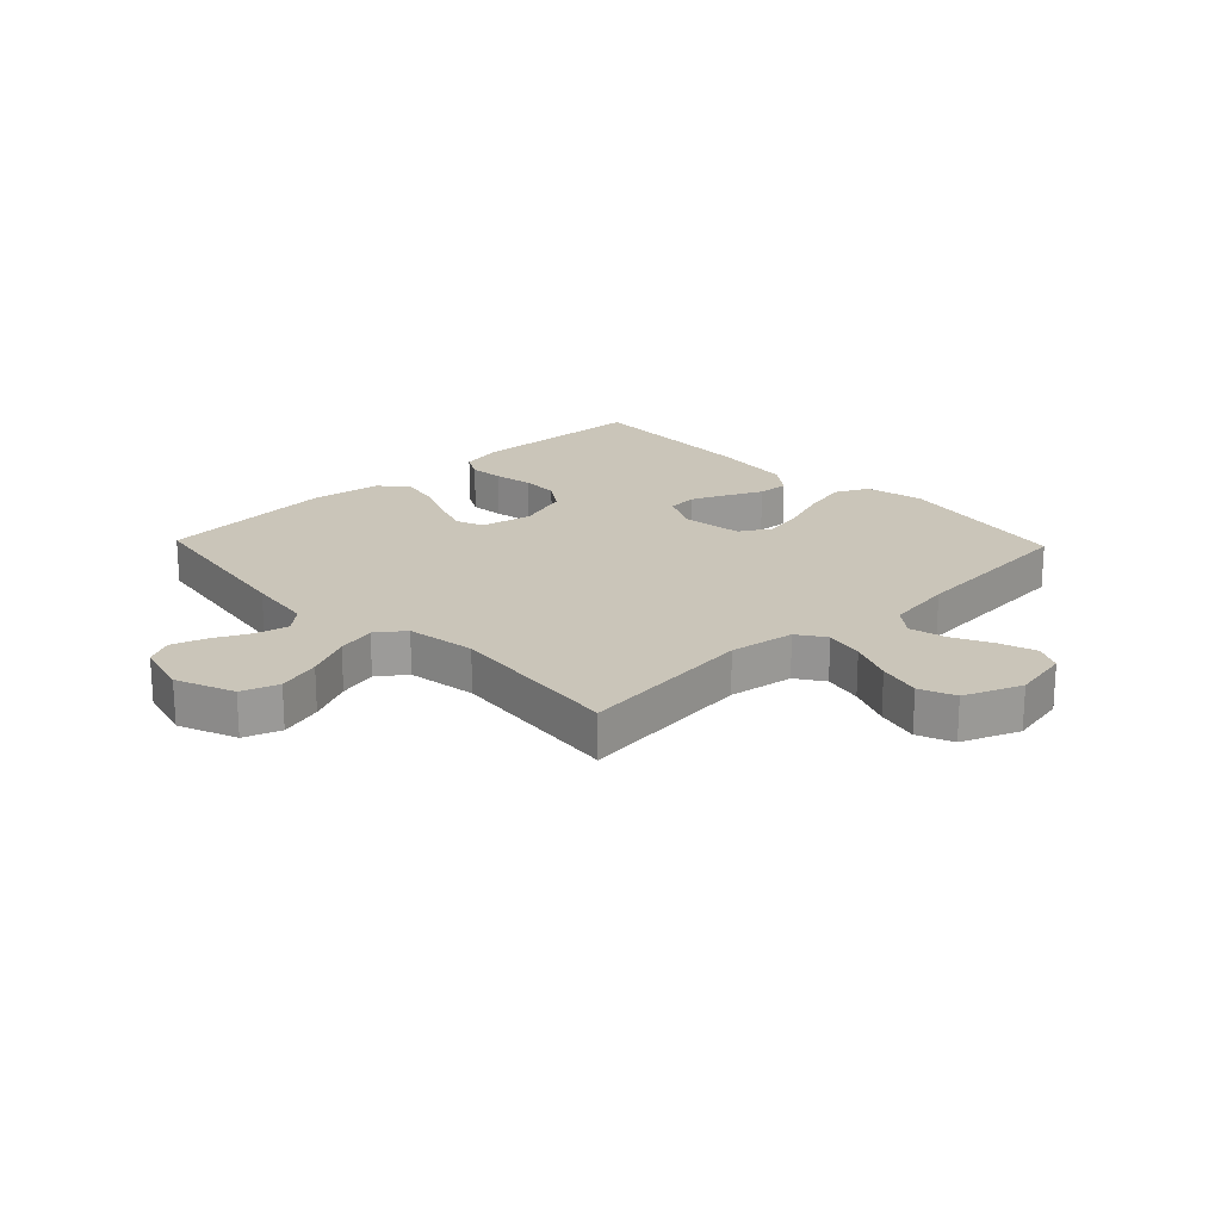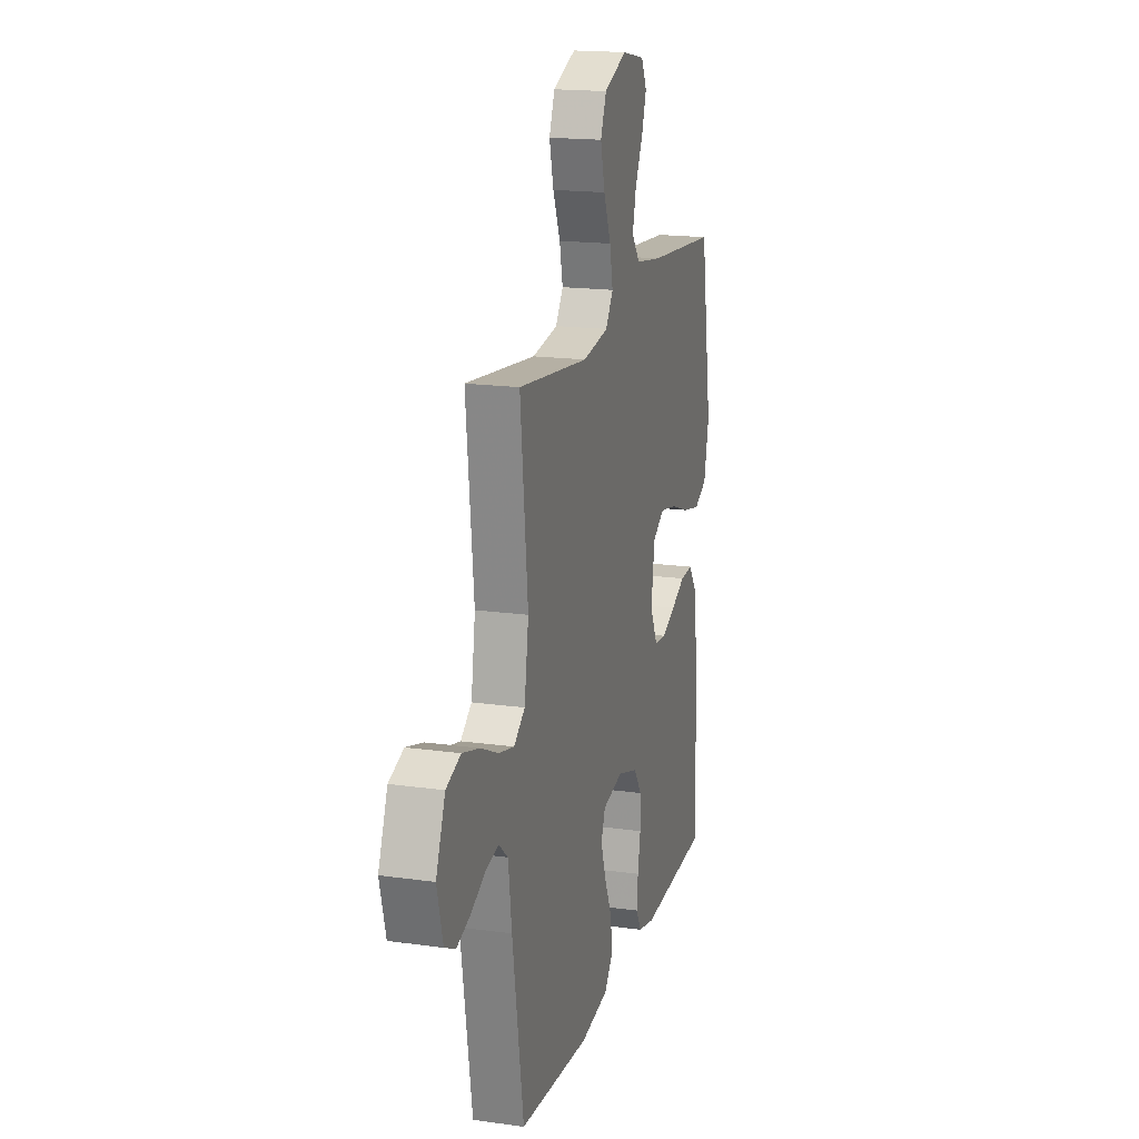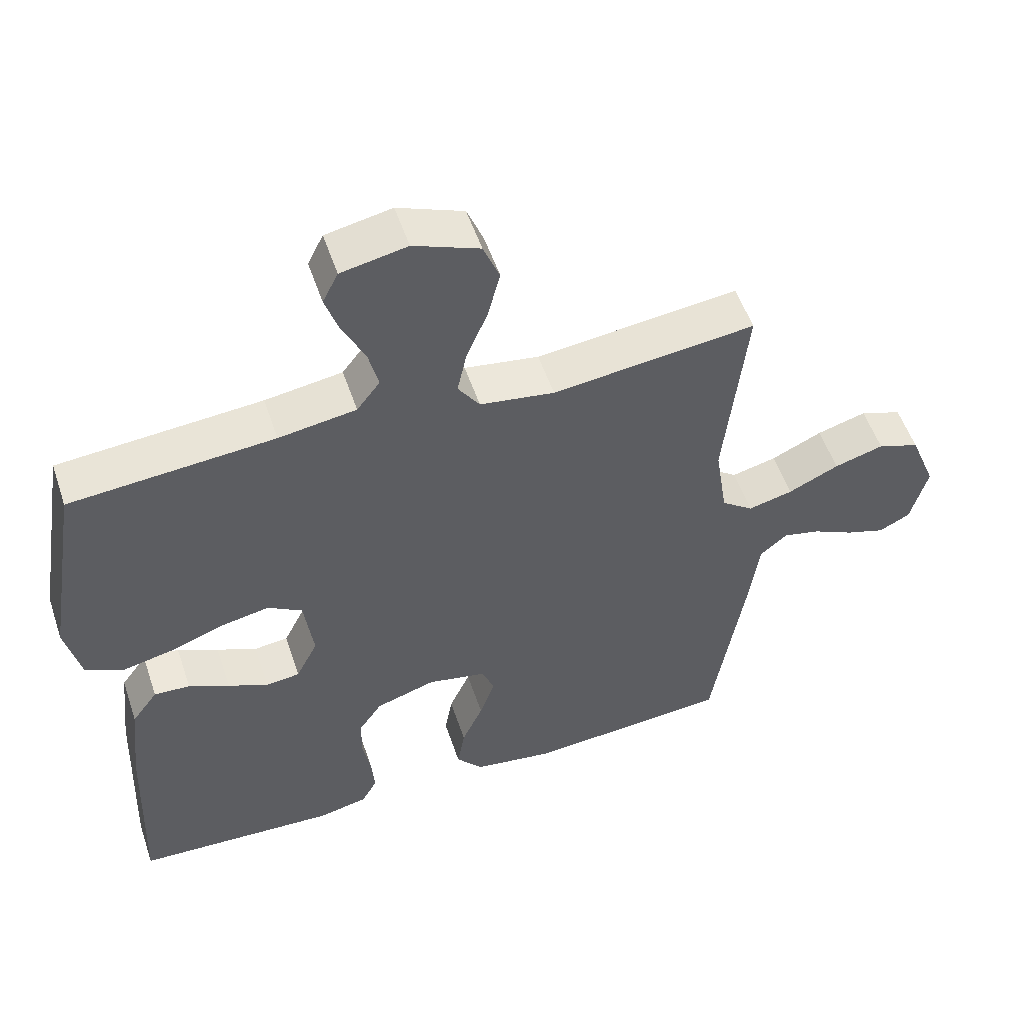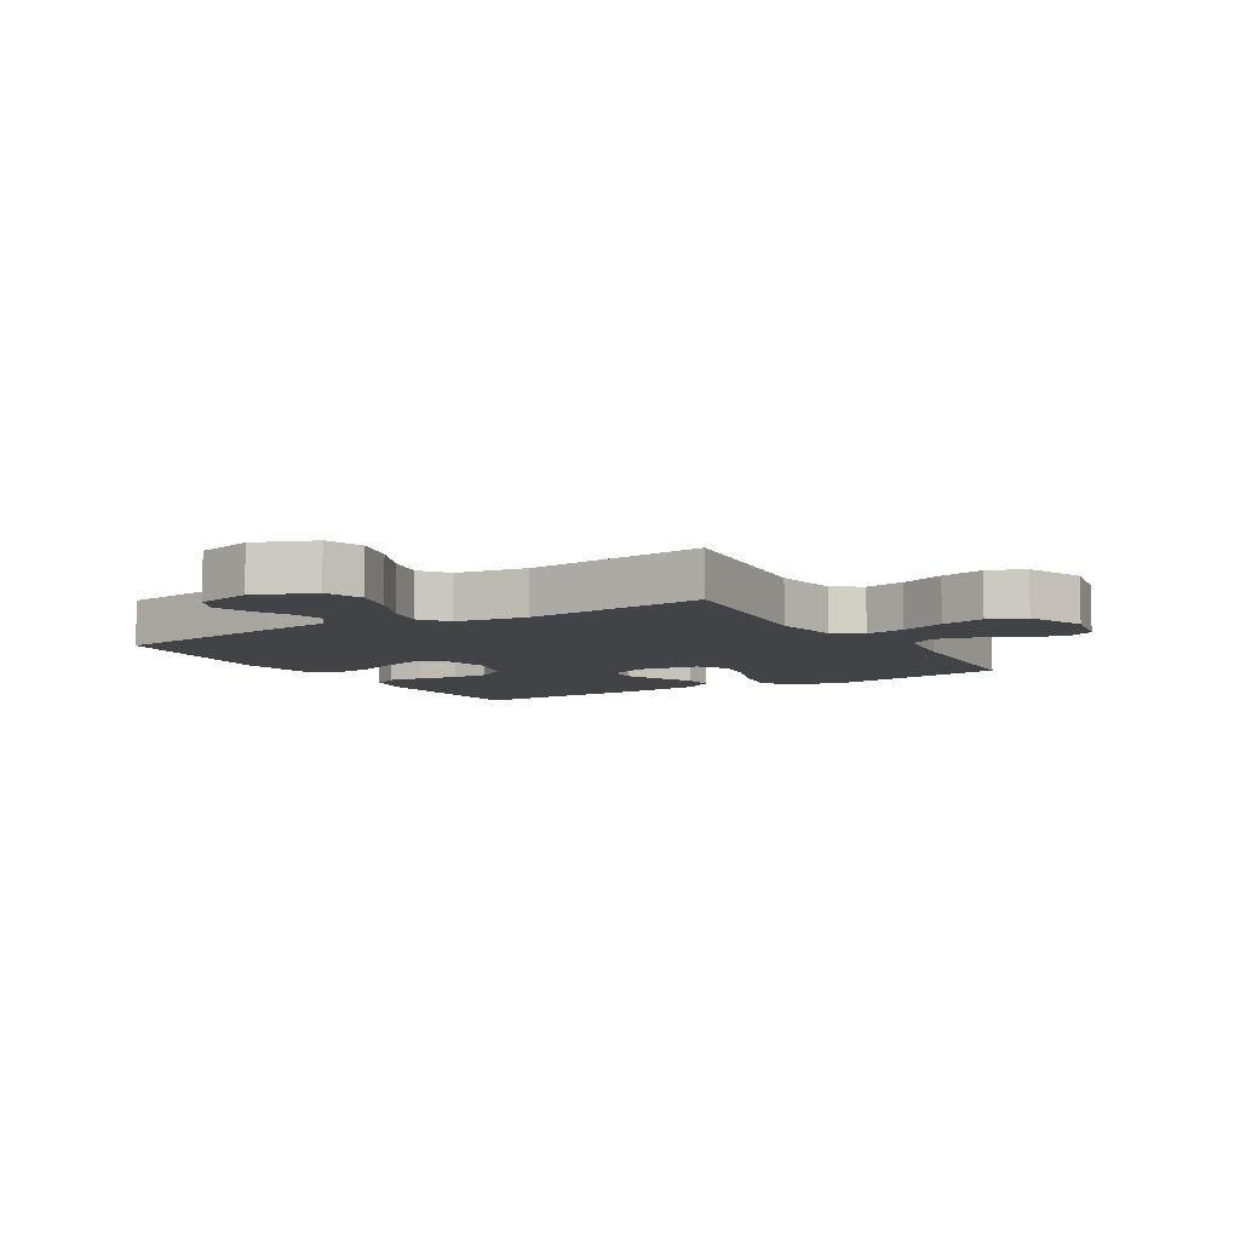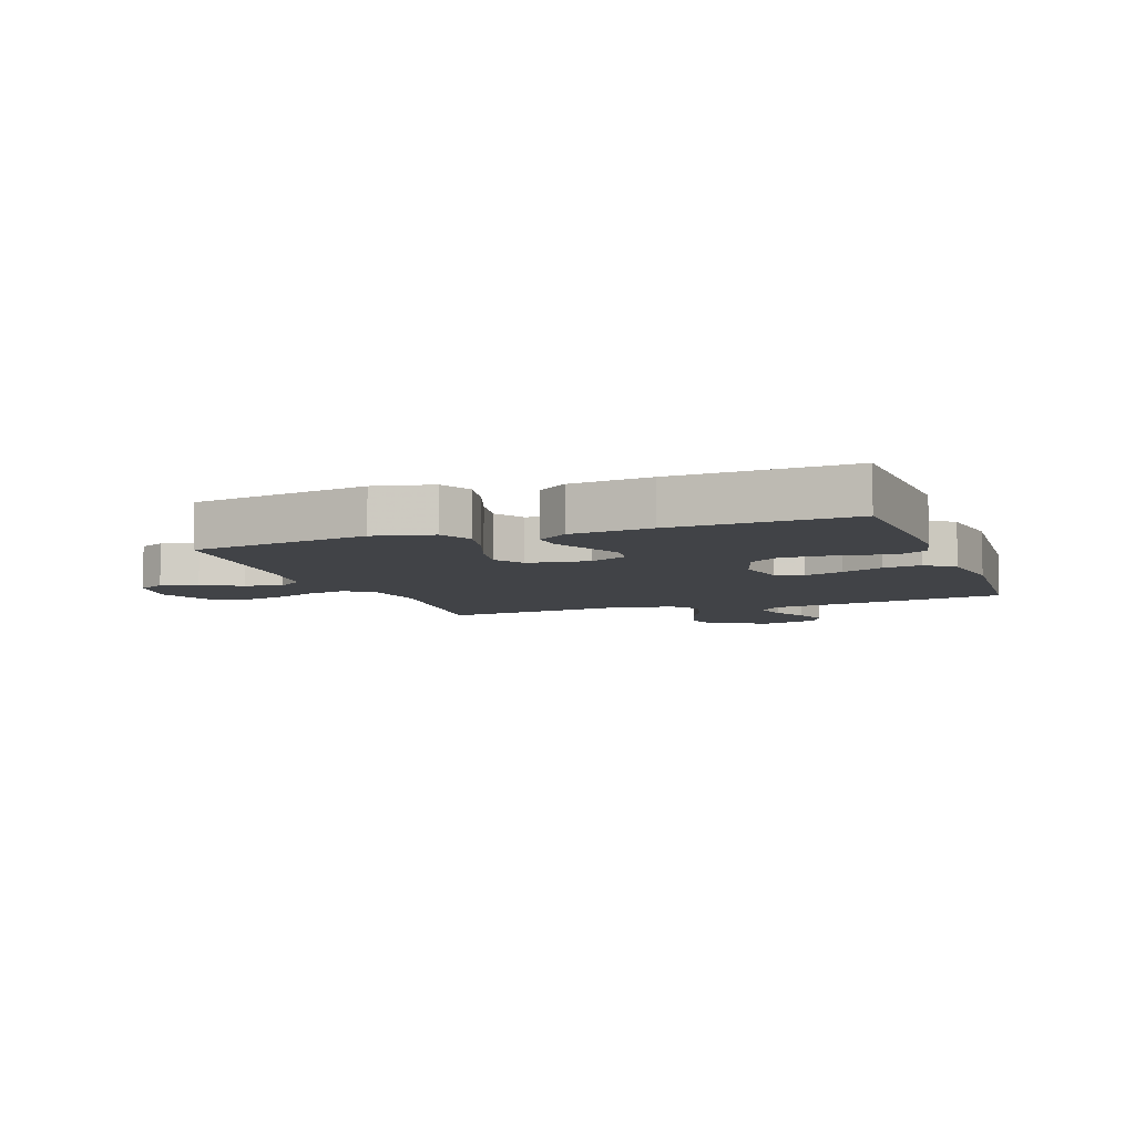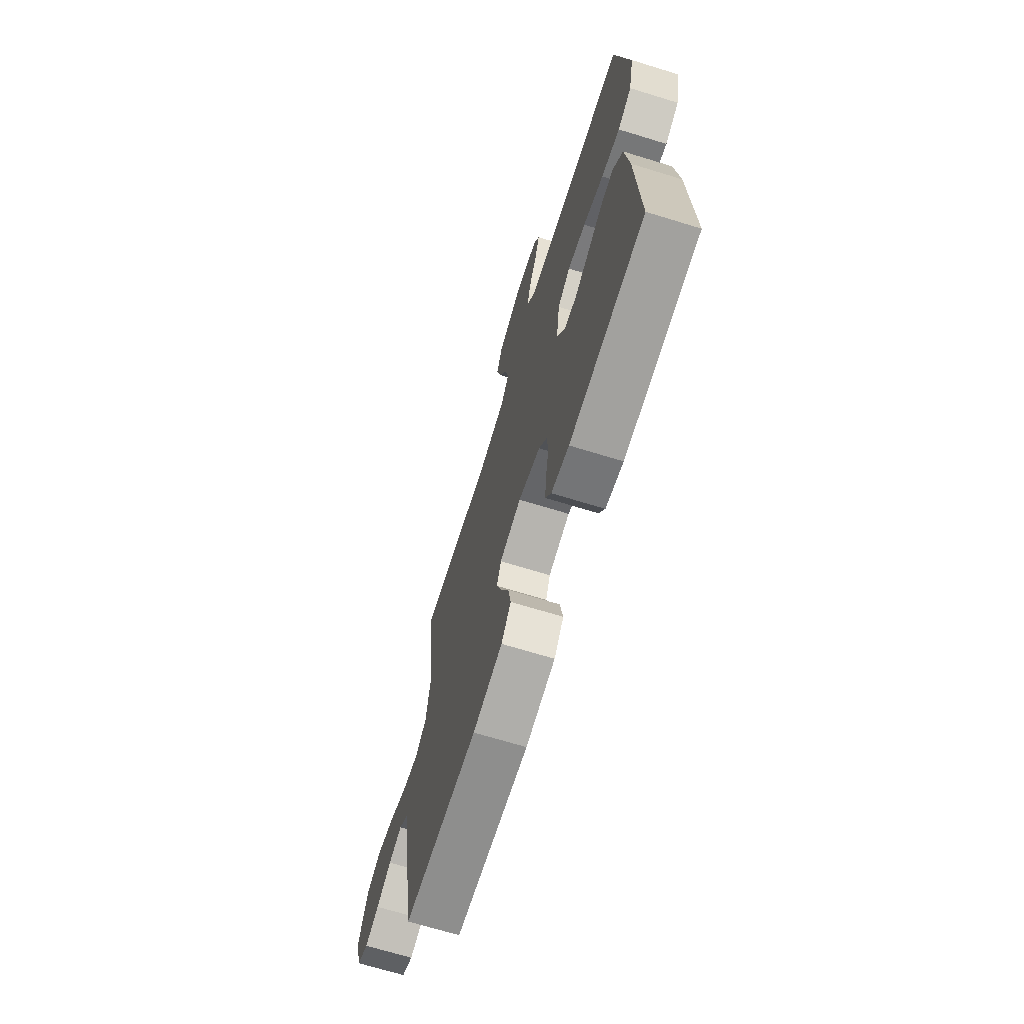
<metadata>
{"format":"obj","ext":"obj","renderer":"f3d","projection":"perspective","resolution":1024,"background":"white","views":[{"elev":20.6,"azim":-43.8,"up":"+Y"},{"elev":17.6,"azim":-74.5,"up":"+Z"},{"elev":53.6,"azim":161.5,"up":"+Z"},{"elev":-7.5,"azim":-59.2,"up":"+Y"},{"elev":-7.0,"azim":110.0,"up":"+Y"},{"elev":-69.1,"azim":72.9,"up":"+Z"}]}
</metadata>
<code>
v -0.5 0.07 0.5
v -0.2 0.07 0.466
v -0.09 0.07 0.483
v -0.058 0.07 0.53
v -0.072 0.07 0.596
v -0.103 0.07 0.67
v -0.121 0.07 0.742
v -0.097 0.07 0.802
v 0 0.07 0.841
v 0.097 0.07 0.822
v 0.12 0.07 0.776
v 0.1 0.07 0.715
v 0.067 0.07 0.648
v 0.052 0.07 0.586
v 0.086 0.07 0.541
v 0.2 0.07 0.524
v 0.5 0.07 0.5
v 0.55 0.07 0.2
v 0.528 0.07 0.102
v 0.473 0.07 0.075
v 0.399 0.07 0.091
v 0.318 0.07 0.12
v 0.246 0.07 0.134
v 0.195 0.07 0.103
v 0.181 0.07 0
v 0.213 0.07 -0.065
v 0.263 0.07 -0.07
v 0.322 0.07 -0.044
v 0.382 0.07 -0.015
v 0.435 0.07 -0.012
v 0.473 0.07 -0.064
v 0.488 0.07 -0.2
v 0.5 0.07 -0.5
v 0.2 0.07 -0.515
v 0.129 0.07 -0.499
v 0.106 0.07 -0.457
v 0.111 0.07 -0.399
v 0.123 0.07 -0.334
v 0.122 0.07 -0.272
v 0.088 0.07 -0.222
v 0 0.07 -0.194
v -0.087 0.07 -0.212
v -0.105 0.07 -0.258
v -0.083 0.07 -0.323
v -0.052 0.07 -0.393
v -0.041 0.07 -0.458
v -0.08 0.07 -0.505
v -0.2 0.07 -0.523
v -0.5 0.07 -0.5
v -0.548 0.07 -0.2
v -0.563 0.07 -0.089
v -0.603 0.07 -0.055
v -0.658 0.07 -0.068
v -0.719 0.07 -0.098
v -0.777 0.07 -0.117
v -0.823 0.07 -0.094
v -0.848 0.07 0
v -0.809 0.07 0.098
v -0.747 0.07 0.12
v -0.674 0.07 0.099
v -0.599 0.07 0.064
v -0.533 0.07 0.048
v -0.486 0.07 0.083
v -0.468 0.07 0.2
v -0.5 0 0.5
v -0.2 0 0.466
v -0.09 0 0.483
v -0.058 0 0.53
v -0.072 0 0.596
v -0.103 0 0.67
v -0.121 0 0.742
v -0.097 0 0.802
v 0 0 0.841
v 0.097 0 0.822
v 0.12 0 0.776
v 0.1 0 0.715
v 0.067 0 0.648
v 0.052 0 0.586
v 0.086 0 0.541
v 0.2 0 0.524
v 0.5 0 0.5
v 0.55 0 0.2
v 0.528 0 0.102
v 0.473 0 0.075
v 0.399 0 0.091
v 0.318 0 0.12
v 0.246 0 0.134
v 0.195 0 0.103
v 0.181 0 0
v 0.213 0 -0.065
v 0.263 0 -0.07
v 0.322 0 -0.044
v 0.382 0 -0.015
v 0.435 0 -0.012
v 0.473 0 -0.064
v 0.488 0 -0.2
v 0.5 0 -0.5
v 0.2 0 -0.515
v 0.129 0 -0.499
v 0.106 0 -0.457
v 0.111 0 -0.399
v 0.123 0 -0.334
v 0.122 0 -0.272
v 0.088 0 -0.222
v 0 0 -0.194
v -0.087 0 -0.212
v -0.105 0 -0.258
v -0.083 0 -0.323
v -0.052 0 -0.393
v -0.041 0 -0.458
v -0.08 0 -0.505
v -0.2 0 -0.523
v -0.5 0 -0.5
v -0.548 0 -0.2
v -0.563 0 -0.089
v -0.603 0 -0.055
v -0.658 0 -0.068
v -0.719 0 -0.098
v -0.777 0 -0.117
v -0.823 0 -0.094
v -0.848 0 0
v -0.809 0 0.098
v -0.747 0 0.12
v -0.674 0 0.099
v -0.599 0 0.064
v -0.533 0 0.048
v -0.486 0 0.083
v -0.468 0 0.2
f 59 60 61
f 58 59 61
f 57 58 61
f 56 57 61
f 55 56 61
f 54 55 61
f 53 54 61
f 52 53 61 62
f 51 52 62 63
f 50 51 63
f 49 50 63
f 48 49 63
f 47 48 63
f 46 47 63
f 45 46 63
f 44 45 63
f 36 37 38
f 35 36 38
f 34 35 38
f 33 34 38
f 32 33 38
f 31 32 38
f 30 31 38
f 29 30 38
f 28 29 38
f 27 28 38 39
f 26 27 39 40
f 20 21 22
f 19 20 22
f 18 19 22
f 17 18 22
f 16 17 22
f 15 16 22 23
f 14 15 23 24
f 11 12 13
f 10 11 13
f 9 10 13
f 8 9 13
f 7 8 13
f 6 7 13
f 5 6 13
f 4 5 13 14
f 14 24 25
f 4 14 25
f 3 4 25
f 64 1 2
f 43 44 63 64
f 64 2 3
f 43 64 3
f 42 43 3
f 3 25 26
f 42 3 26
f 41 42 26
f 26 40 41
f 125 124 123
f 125 123 122
f 125 122 121
f 125 121 120
f 125 120 119
f 125 119 118
f 125 118 117
f 126 125 117 116
f 127 126 116 115
f 127 115 114
f 127 114 113
f 127 113 112
f 127 112 111
f 127 111 110
f 127 110 109
f 127 109 108
f 102 101 100
f 102 100 99
f 102 99 98
f 102 98 97
f 102 97 96
f 102 96 95
f 102 95 94
f 102 94 93
f 102 93 92
f 103 102 92 91
f 104 103 91 90
f 86 85 84
f 86 84 83
f 86 83 82
f 86 82 81
f 86 81 80
f 87 86 80 79
f 88 87 79 78
f 77 76 75
f 77 75 74
f 77 74 73
f 77 73 72
f 77 72 71
f 77 71 70
f 77 70 69
f 78 77 69 68
f 89 88 78
f 89 78 68
f 89 68 67
f 66 65 128
f 128 127 108 107
f 67 66 128
f 67 128 107
f 67 107 106
f 90 89 67
f 90 67 106
f 90 106 105
f 105 104 90
f 1 65 66 2
f 2 66 67 3
f 3 67 68 4
f 4 68 69 5
f 5 69 70 6
f 6 70 71 7
f 7 71 72 8
f 8 72 73 9
f 9 73 74 10
f 10 74 75 11
f 11 75 76 12
f 12 76 77 13
f 13 77 78 14
f 14 78 79 15
f 15 79 80 16
f 16 80 81 17
f 17 81 82 18
f 18 82 83 19
f 19 83 84 20
f 20 84 85 21
f 21 85 86 22
f 22 86 87 23
f 23 87 88 24
f 24 88 89 25
f 25 89 90 26
f 26 90 91 27
f 27 91 92 28
f 28 92 93 29
f 29 93 94 30
f 30 94 95 31
f 31 95 96 32
f 32 96 97 33
f 33 97 98 34
f 34 98 99 35
f 35 99 100 36
f 36 100 101 37
f 37 101 102 38
f 38 102 103 39
f 39 103 104 40
f 40 104 105 41
f 41 105 106 42
f 42 106 107 43
f 43 107 108 44
f 44 108 109 45
f 45 109 110 46
f 46 110 111 47
f 47 111 112 48
f 48 112 113 49
f 49 113 114 50
f 50 114 115 51
f 51 115 116 52
f 52 116 117 53
f 53 117 118 54
f 54 118 119 55
f 55 119 120 56
f 56 120 121 57
f 57 121 122 58
f 58 122 123 59
f 59 123 124 60
f 60 124 125 61
f 61 125 126 62
f 62 126 127 63
f 63 127 128 64
f 64 128 65 1

</code>
